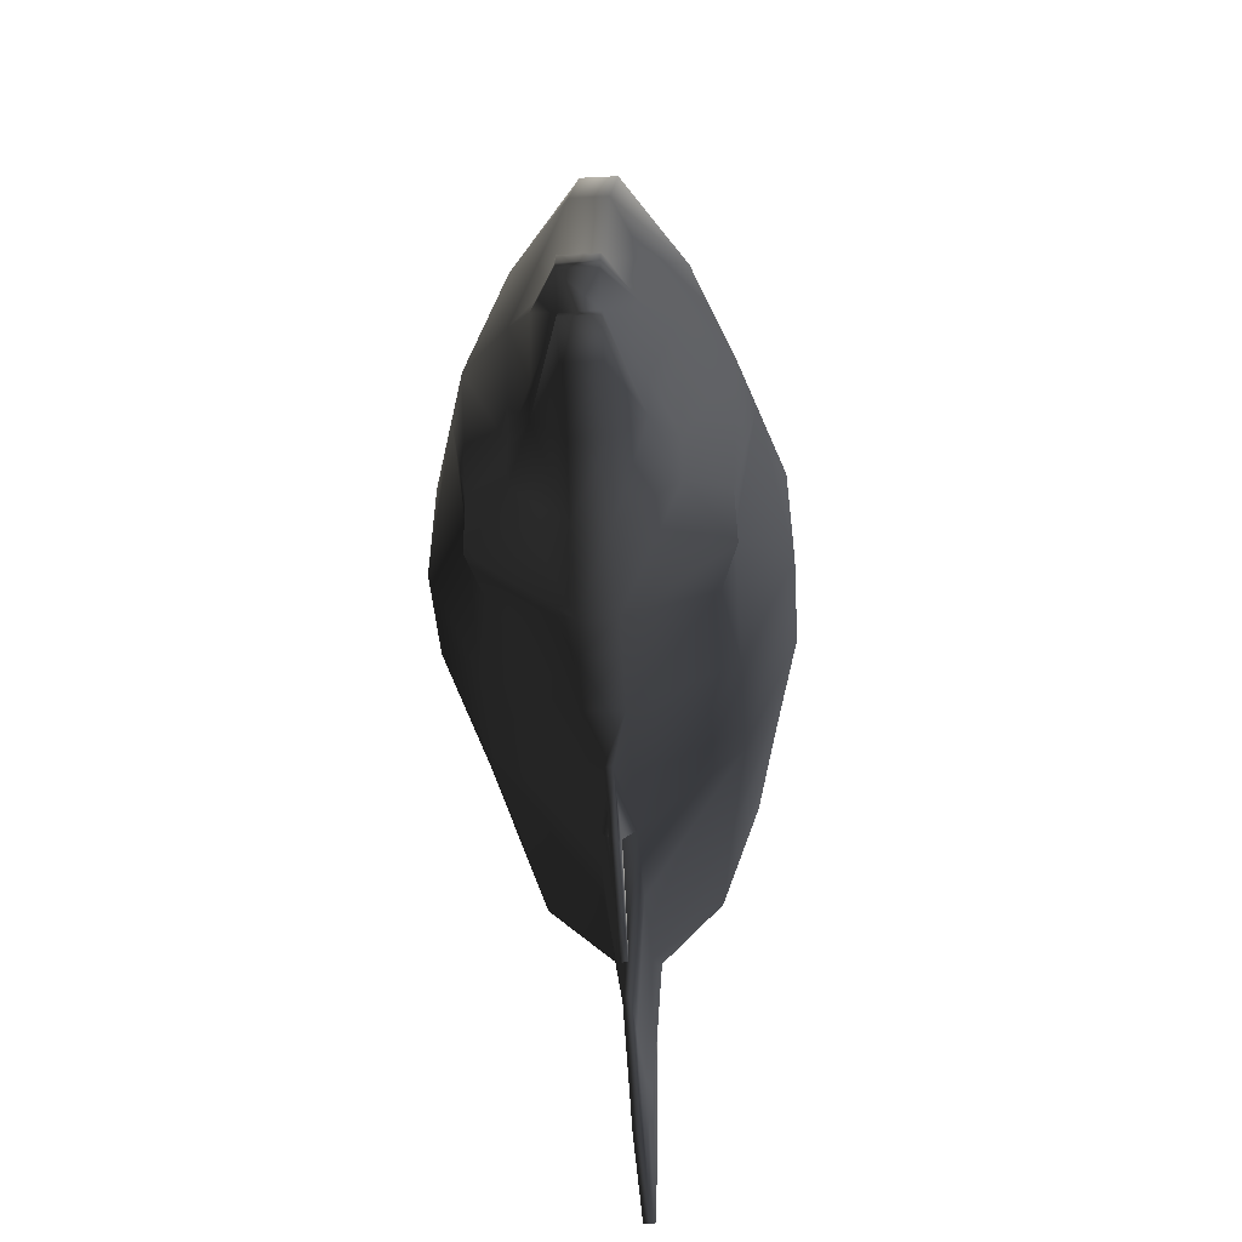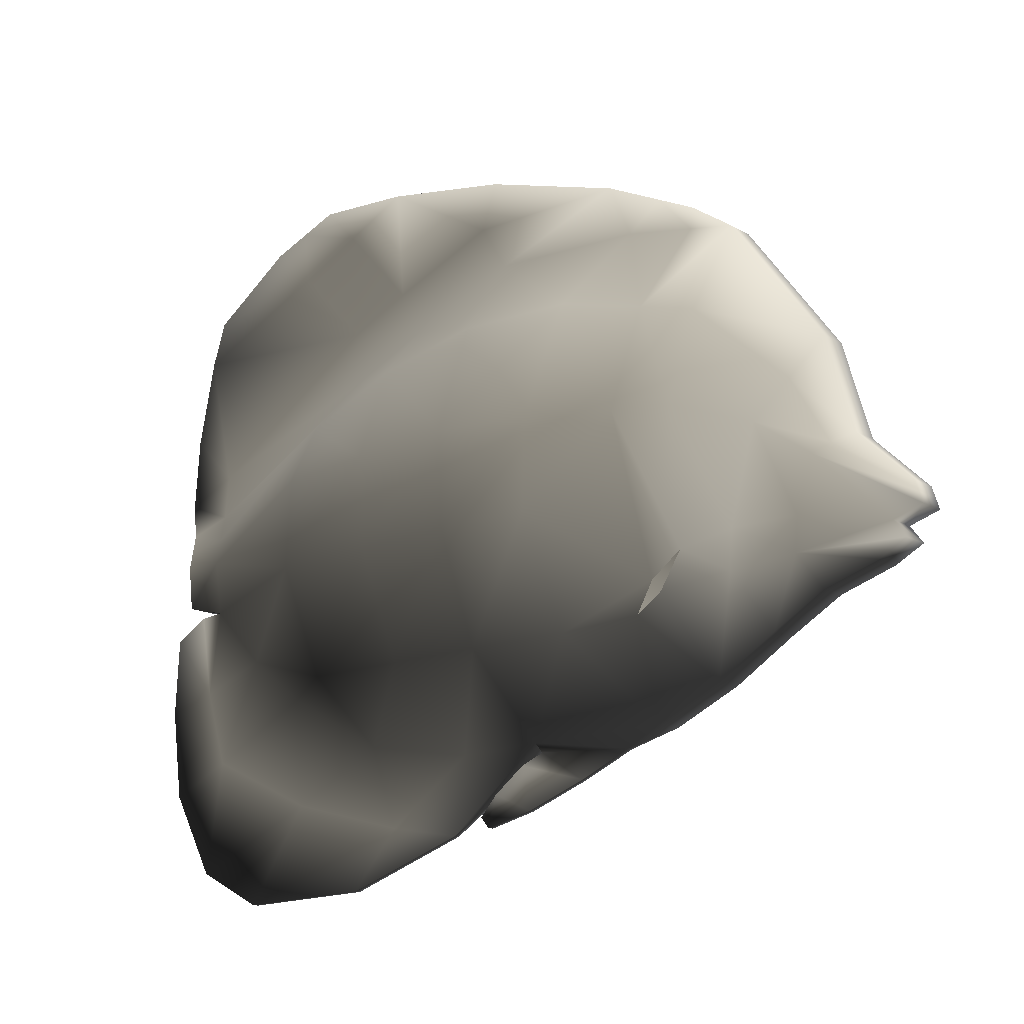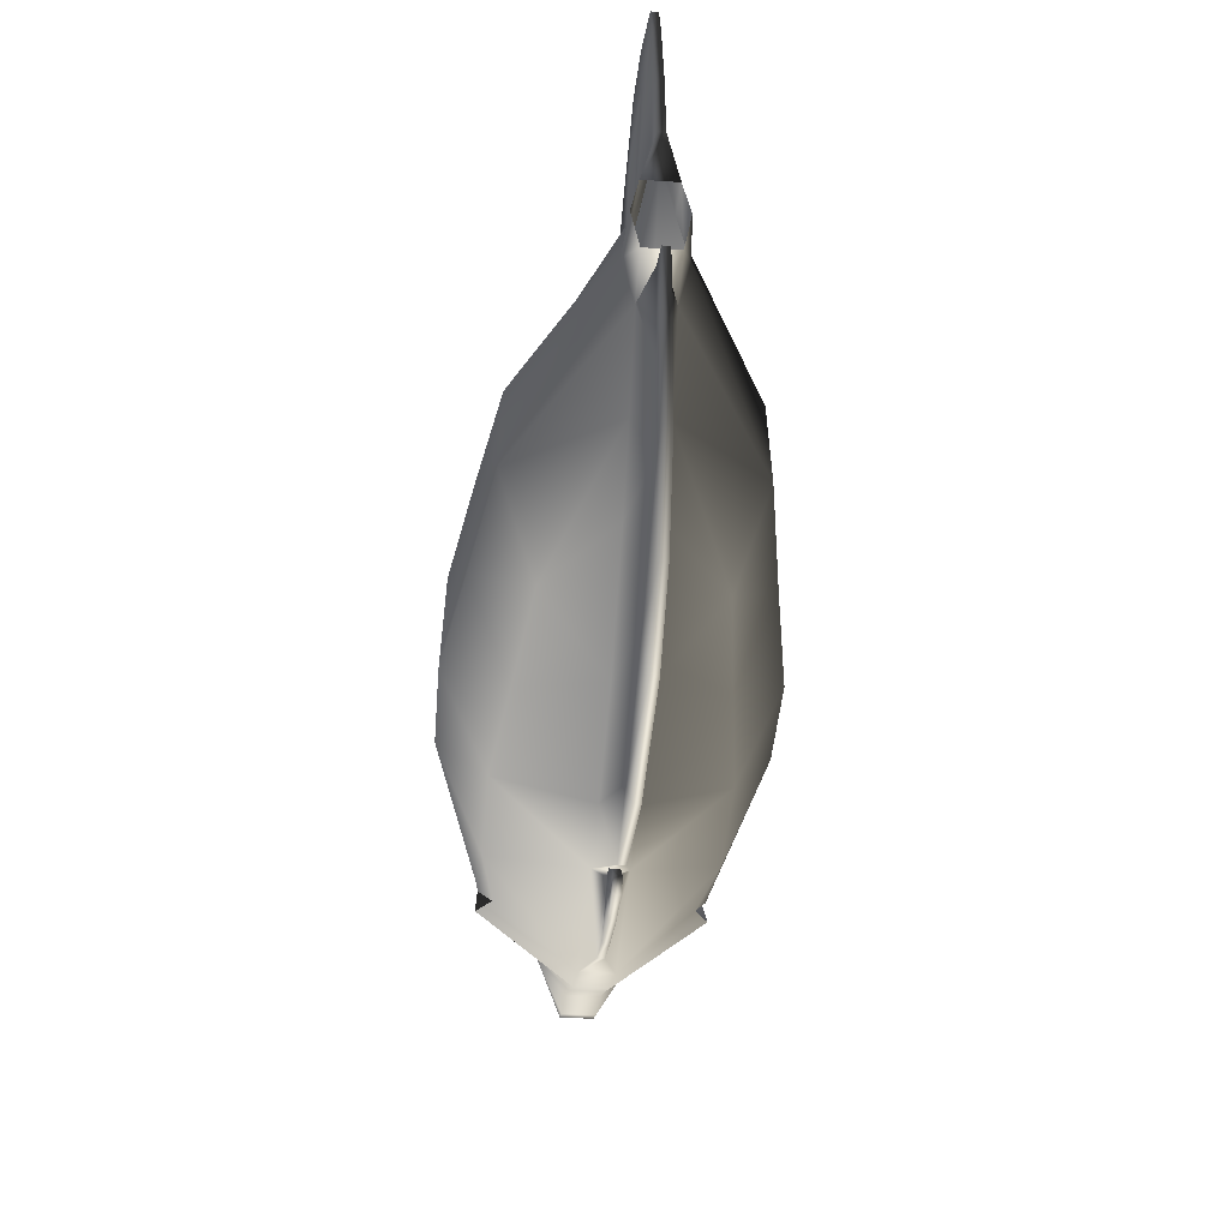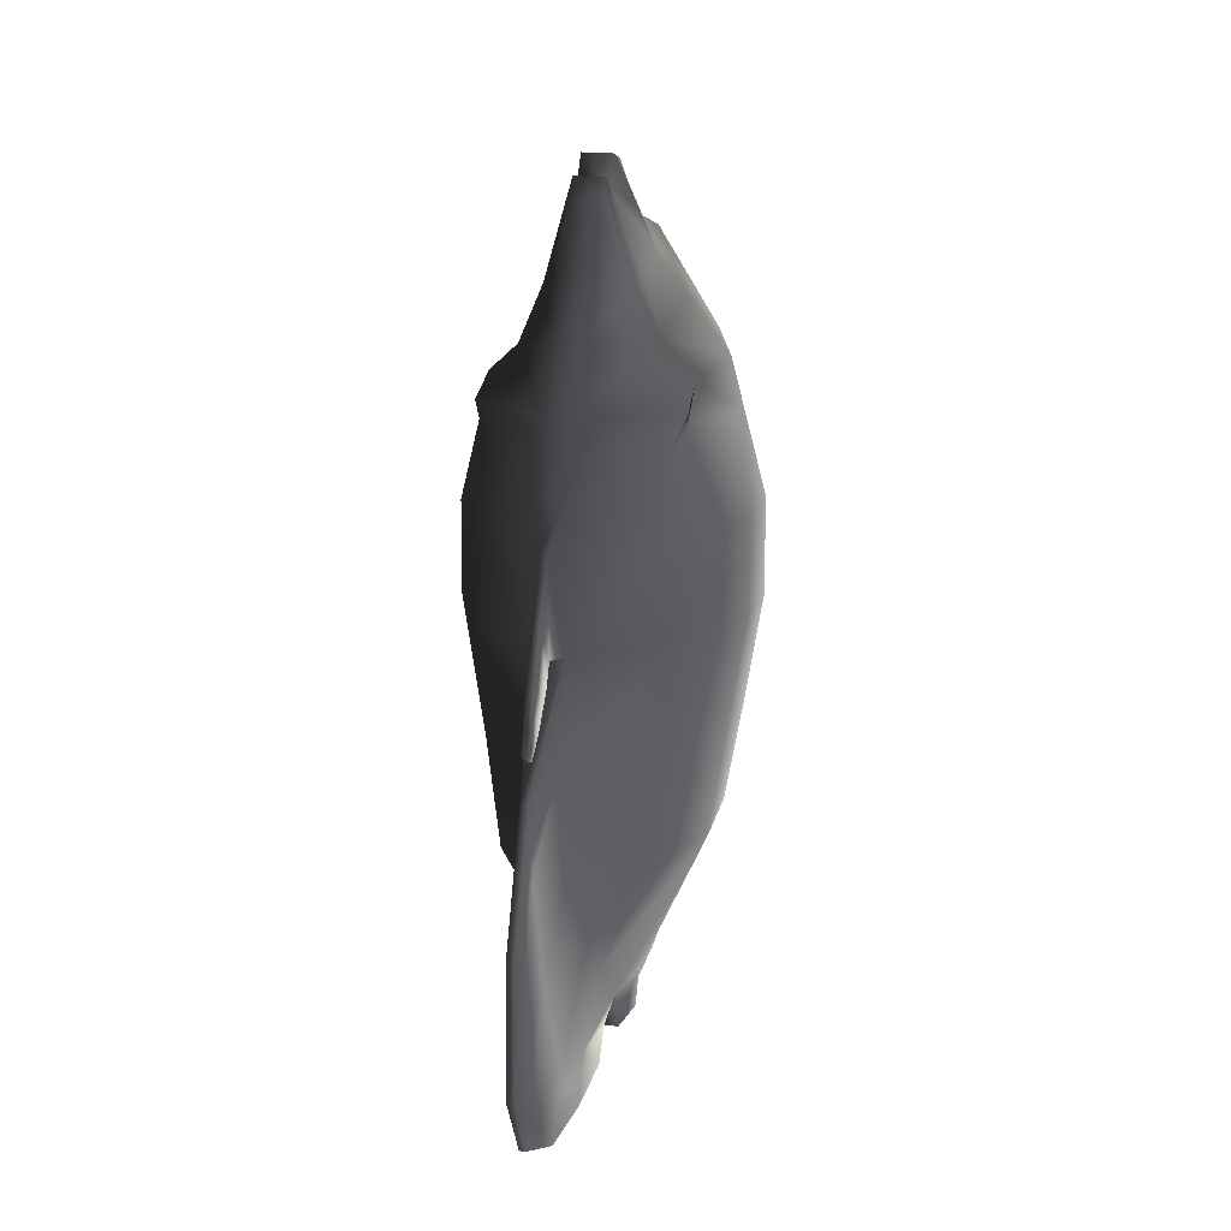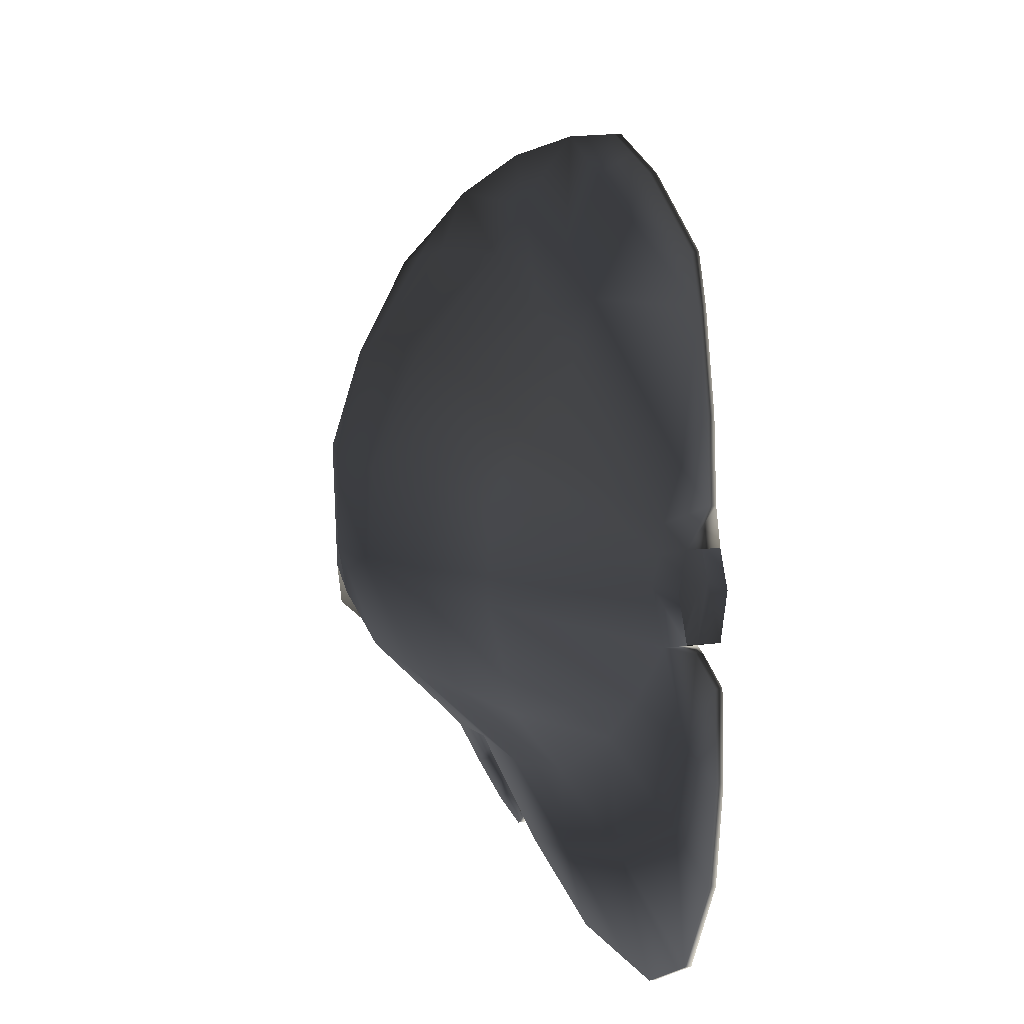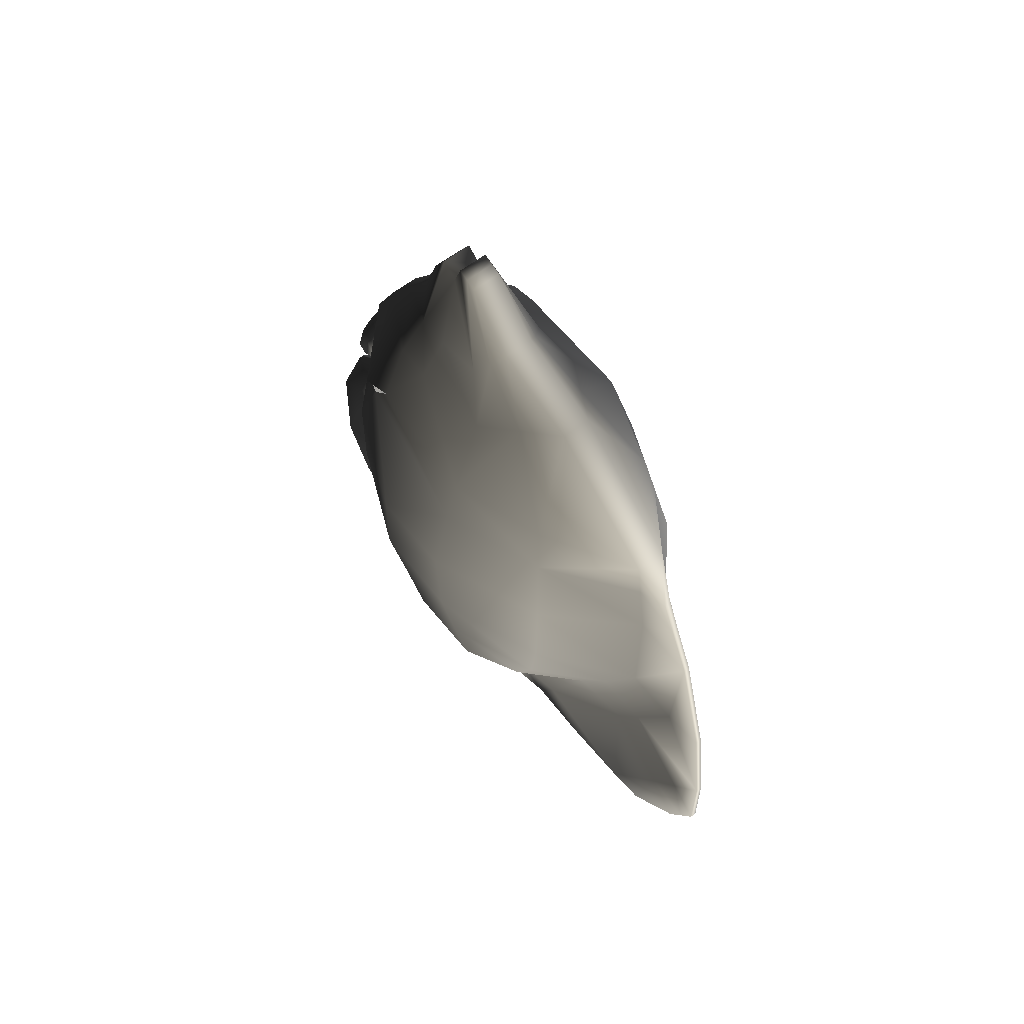
<metadata>
{"format":"obj","ext":"obj","renderer":"f3d","projection":"perspective","resolution":1024,"background":"white","views":[{"elev":-38.9,"azim":3.7,"up":"+Y"},{"elev":-13.8,"azim":-52.4,"up":"+Y"},{"elev":-43.3,"azim":175.5,"up":"+Y"},{"elev":19.1,"azim":14.7,"up":"+Z"},{"elev":9.1,"azim":158.2,"up":"+Y"},{"elev":64.3,"azim":142.9,"up":"+Z"}]}
</metadata>
<code>
v  0.2371 -0.5146 -0.2262
v  0.0462 -0.7369 -0.1395
v  0.0462 -0.5412 -0.4913
v  0.0462 -0.3879 -0.6878
v  0.2793 -0.5146 0.1456
v  0.0462 -0.7964 0.2503
v  0.3215 -0.5058 0.8476
v  0.0462 -0.7632 1.009
v  0.0462 -0.7806 0.5342
v  0.3215 -0.5146 0.4988
v  0.2039 -0.3625 1.372
v  0.0462 -0.5266 1.422
v  0.0462 -0.6557 1.227
v  0.3286 -0.4235 1.206
v  0.3449 -0.1571 -0.2799
v  0.0462 -0.1911 -0.8711
v  0.406 -0.1571 0.113
v  0.4672 -0.1485 0.8041
v  0.4671 -0.1571 0.4871
v  0.3227 -0.3038 1.271
v  0.2039 -0.236 1.38
v  0.0814 -0.0157 -0.8632
v  0.3368 0.1416 -0.2682
v  0.3965 0.1534 0.0849
v  0.4562 0.1471 0.8039
v  0.4562 0.1652 0.4663
v  0.3399 0.1324 1.256
v  0.2039 0.0764 1.463
v  0.0638 0.0714 -0.8626
v  0.2262 0.345 -0.2637
v  0.2607 0.4742 0.0773
v  0.2951 0.5484 0.832
v  0.2951 0.5441 0.4497
v  0.1251 0.2149 1.543
v  0.228 0.46 1.275
v  -0.2464 -0.5143 -0.2262
v  -0.0559 -0.3879 -0.6878
v  -0.0559 -0.5412 -0.4913
v  -0.0559 -0.7369 -0.1395
v  -0.2887 -0.5143 0.1456
v  -0.0559 -0.7964 0.2503
v  -0.3309 -0.5054 0.8476
v  -0.3309 -0.5142 0.4989
v  -0.0559 -0.7806 0.5342
v  -0.0559 -0.7632 1.009
v  -0.2136 -0.3625 1.372
v  -0.3335 -0.4235 1.206
v  -0.0559 -0.6557 1.227
v  -0.0559 -0.5266 1.422
v  -0.3547 -0.1572 -0.28
v  -0.0559 -0.1911 -0.8711
v  -0.4157 -0.1572 0.1129
v  -0.4768 -0.1486 0.804
v  -0.4768 -0.1572 0.4871
v  -0.2136 -0.236 1.38
v  -0.3251 -0.3038 1.271
v  -0.3466 0.1415 -0.2682
v  -0.0911 -0.0157 -0.8632
v  -0.4062 0.1533 0.0849
v  -0.4659 0.147 0.8039
v  -0.4659 0.1651 0.4663
v  -0.2136 0.0764 1.463
v  -0.3496 0.1324 1.256
v  -0.0735 0.0714 -0.8626
v  -0.2359 0.345 -0.2637
v  -0.2704 0.4742 0.0773
v  -0.3048 0.5484 0.832
v  -0.3048 0.544 0.4497
v  -0.1347 0.2149 1.543
v  -0.2377 0.46 1.275
v  -0.016 -1.108 -0.9414
v  -0.016 -0.8276 -1.088
v  0.0063 -0.8276 -1.088
v  0.0063 -1.108 -0.9414
v  0.0063 -1.226 -0.711
v  -0.016 -1.226 -0.711
v  -0.016 -0.9947 0.286
v  0.0063 -0.9947 0.286
v  0.0063 -1.03 0.3158
v  -0.016 -1.03 0.3158
v  -0.0559 -0.3035 1.872
v  -0.0559 -0.3567 1.778
v  0.0462 -0.3567 1.778
v  0.0462 -0.3035 1.872
v  -0.0559 -0.2461 1.829
v  0.0462 -0.2461 1.829
v  -0.0559 -0.2121 1.929
v  0.0462 -0.2121 1.929
v  0.0462 -0.1755 1.917
v  -0.0559 -0.1755 1.917
v  -0.0559 -0.1389 1.904
v  0.0462 -0.1389 1.904
v  0.0462 0.0364 1.718
v  -0.0559 0.0364 1.718
v  -0.016 0.8877 1.135
v  0.0063 0.8877 1.135
v  0.0063 0.9434 1.009
v  -0.016 0.9434 1.009
v  -0.016 1.226 -0.4193
v  0.0063 1.226 -0.4193
v  0.0063 1.173 -0.5396
v  -0.016 1.173 -0.5396
v  -0.016 0.912 -0.9342
v  -0.016 1.119 -0.6598
v  0.0063 1.119 -0.6598
v  0.0063 0.912 -0.9342
v  -0.016 -0.5244 -1.125
v  -0.016 -0.2618 -1.111
v  0.0063 -0.2618 -1.111
v  0.0063 -0.5244 -1.125
v  0.0462 -0.4211 1.594
v  0.134 -0.3222 1.554
v  0.134 -0.2081 1.563
v  0.134 -0.0317 1.619
v  0.0901 0.0056 1.658
v  -0.1437 -0.3222 1.554
v  -0.0559 -0.4211 1.594
v  -0.1437 -0.2081 1.563
v  -0.1437 -0.0317 1.619
v  -0.0998 0.0056 1.658
v  0.0462 0.3534 1.623
v  -0.0559 0.3534 1.623
v  0.0462 0.7761 1.304
v  -0.0559 0.7761 1.304
v  0.283 -0.4741 1.09
v  0.0462 -0.6982 1.141
v  0.3201 -0.383 1.171
v  0.3859 0.1382 1.078
v  0.2545 0.4949 1.1
v  0.0462 0.834 0.9237
v  0.0462 0.7989 1.154
v  -0.2866 -0.4738 1.09
v  -0.0559 -0.6982 1.141
v  -0.325 -0.383 1.171
v  -0.3956 0.1381 1.078
v  -0.2642 0.4949 1.1
v  -0.016 1.159 0.3385
v  0.0063 1.159 0.3385
v  0.0063 1.219 -0.0979
v  -0.016 1.219 -0.0979
v  0.0462 -0.1577 -1.017
v  0.0696 -0.0134 -1.009
v  -0.0559 -0.1577 -1.017
v  -0.0793 -0.0134 -1.009
v  -0.0676 0.0469 -1.008
v  0.0063 0.4756 -1.04
v  -0.016 0.4756 -1.04
v  -0.016 0.7652 -0.9814
v  0.0063 0.7652 -0.9814
v  0.0462 0.1073 -1.008
v  0.0462 0.1585 -0.8621
v  0.0579 0.0469 -1.008
v  0.0462 0.5512 -0.2191
v  0.0462 0.6792 0.0416
v  0.0462 0.8366 0.4091
v  -0.0559 0.1585 -0.8621
v  -0.0559 0.5512 -0.2191
v  -0.0559 0.6792 0.0416
v  -0.0559 0.8366 0.4091
v  -0.0559 0.834 0.9237
v  -0.0559 0.7989 1.154
v  -0.0559 0.1073 -1.008
v  0.0063 0.3182 -0.8871
v  0.0063 0.744 -0.2749
v  0.0063 0.2336 -1.058
v  -0.016 0.2336 -1.058
v  -0.016 0.3182 -0.8871
v  -0.016 0.744 -0.2749
v  -0.016 0.8463 -0.0691
v  -0.016 1.029 0.8171
v  -0.016 1.005 0.2869
v  0.0063 1.005 0.2869
v  0.0063 1.029 0.8171
v  0.0063 0.8463 -0.0691
v  0.0063 1.108 -0.3068
v  0.0063 0.9974 -0.5157
v  -0.016 0.9974 -0.5157
v  -0.016 1.108 -0.3068
v  0.0063 -1.203 -0.2455
v  -0.016 -1.203 -0.2455
v  0.0063 -0.7242 -0.8778
v  0.0063 -0.4713 -0.9519
v  0.0063 -0.9014 -0.4967
v  0.0063 -1.006 -0.08
v  0.0063 -1.047 0.1766
v  -0.016 -1.047 0.1766
v  -0.016 -1.006 -0.08
v  -0.016 -0.9014 -0.4967
v  -0.016 -0.7242 -0.8778
v  -0.016 -0.4713 -0.9519
v  -0.016 -0.1908 -0.9941
v  0.0063 -0.1908 -0.9941
v  -0.016 -0.8066 0.5316
v  -0.016 -0.8217 0.8624
v  0.0063 -0.8066 0.5316
v  0.0063 -0.8217 0.8624
v  -0.016 -0.8417 0.4517
v  -0.016 -0.904 0.6864
v  0.0063 -0.8417 0.4517
v  0.0063 -0.904 0.6864
v  -0.016 -0.9255 0.3459
v  -0.016 -0.9872 0.4794
v  0.0063 -0.9255 0.3459
v  0.0063 -0.9872 0.4794
o TropicalFish01_TropicalFish01
g TropicalFish01_TropicalFish01
f 1 2 3
f 3 4 1
f 5 6 2
f 2 1 5
f 7 8 9
f 9 10 7
f 11 12 13
f 13 14 11
f 15 1 4
f 4 16 15
f 17 5 1
f 1 15 17
f 18 7 10
f 10 19 18
f 20 21 11
f 11 14 20
f 22 23 15
f 15 16 22
f 24 17 15
f 15 23 24
f 25 18 19
f 19 26 25
f 27 28 21
f 21 20 27
f 23 22 29
f 29 30 23
f 30 31 24
f 24 23 30
f 32 25 26
f 26 33 32
f 34 28 27
f 27 35 34
f 36 37 38
f 38 39 36
f 40 36 39
f 39 41 40
f 42 43 44
f 44 45 42
f 46 47 48
f 48 49 46
f 50 51 37
f 37 36 50
f 52 50 36
f 36 40 52
f 53 54 43
f 43 42 53
f 46 55 56
f 56 47 46
f 50 57 58
f 58 51 50
f 59 57 50
f 50 52 59
f 60 61 54
f 54 53 60
f 55 62 63
f 63 56 55
f 64 58 57
f 57 65 64
f 59 66 65
f 65 57 59
f 67 68 61
f 61 60 67
f 69 70 63
f 63 62 69
f 71 72 73
f 73 74 71
f 71 74 75
f 75 76 71
f 77 78 79
f 79 80 77
f 48 13 12
f 12 49 48
f 81 82 83
f 83 84 81
f 85 81 84
f 84 86 85
f 87 85 86
f 86 88 87
f 87 88 89
f 89 90 87
f 91 92 93
f 93 94 91
f 95 96 97
f 97 98 95
f 99 100 101
f 101 102 99
f 103 104 105
f 105 106 103
f 107 108 109
f 109 110 107
f 72 107 110
f 110 73 72
f 83 111 112
f 112 84 83
f 112 113 86
f 86 84 112
f 86 113 114
f 114 88 86
f 115 93 92
f 92 89 115
f 116 117 82
f 82 81 116
f 85 118 116
f 116 81 85
f 119 118 85
f 85 87 119
f 90 120 119
f 119 87 90
f 117 111 83
f 83 82 117
f 94 93 121
f 121 122 94
f 112 111 12
f 12 11 112
f 112 11 21
f 21 113 112
f 113 21 28
f 28 114 113
f 34 121 93
f 93 115 34
f 116 46 49
f 49 117 116
f 116 118 55
f 55 46 116
f 118 119 62
f 62 55 118
f 120 69 62
f 62 119 120
f 49 12 111
f 111 117 49
f 122 121 123
f 123 124 122
f 8 7 125
f 125 126 8
f 127 125 7
f 7 18 127
f 128 127 18
f 18 25 128
f 129 32 130
f 130 131 129
f 132 42 45
f 45 133 132
f 134 53 42
f 42 132 134
f 135 60 53
f 53 134 135
f 67 60 135
f 135 136 67
f 45 8 126
f 126 133 45
f 137 138 139
f 139 140 137
f 141 142 22
f 22 16 141
f 143 141 16
f 16 51 143
f 58 144 143
f 143 51 58
f 145 144 58
f 58 64 145
f 146 147 148
f 148 149 146
f 150 151 29
f 29 152 150
f 30 29 151
f 151 153 30
f 31 30 153
f 153 154 31
f 32 33 155
f 155 130 32
f 121 34 35
f 35 123 121
f 156 64 65
f 65 157 156
f 158 66 68
f 68 159 158
f 159 68 67
f 67 160 159
f 70 69 122
f 122 124 70
f 90 89 92
f 92 91 90
f 114 115 89
f 89 88 114
f 120 90 91
f 91 94 120
f 28 34 115
f 115 114 28
f 69 120 94
f 94 122 69
f 129 35 27
f 27 128 129
f 136 70 124
f 124 161 136
f 162 145 64
f 64 156 162
f 152 29 22
f 22 142 152
f 163 164 153
f 153 151 163
f 165 163 151
f 151 150 165
f 166 165 150
f 150 162 166
f 156 167 166
f 166 162 156
f 157 168 167
f 167 156 157
f 168 157 158
f 158 169 168
f 170 171 159
f 159 160 170
f 98 170 160
f 160 161 98
f 96 95 124
f 124 123 96
f 96 123 131
f 131 97 96
f 155 172 173
f 173 130 155
f 172 155 154
f 154 174 172
f 138 137 170
f 170 173 138
f 172 139 138
f 138 173 172
f 139 172 174
f 174 175 139
f 149 176 164
f 164 163 149
f 146 149 163
f 163 165 146
f 147 146 165
f 165 166 147
f 167 148 147
f 147 166 167
f 168 177 148
f 148 167 168
f 178 177 168
f 168 169 178
f 137 140 171
f 171 170 137
f 100 99 140
f 140 139 100
f 100 139 175
f 175 101 100
f 106 105 176
f 176 149 106
f 103 106 149
f 149 148 103
f 177 104 103
f 103 148 177
f 102 104 177
f 177 178 102
f 6 5 10
f 10 9 6
f 5 17 19
f 19 10 5
f 26 19 17
f 17 24 26
f 26 24 31
f 31 33 26
f 43 40 41
f 41 44 43
f 54 52 40
f 40 43 54
f 61 59 52
f 52 54 61
f 61 68 66
f 66 59 61
f 76 75 179
f 179 180 76
f 102 101 105
f 105 104 102
f 33 31 154
f 154 155 33
f 66 158 157
f 157 65 66
f 171 169 158
f 158 159 171
f 164 174 154
f 154 153 164
f 175 174 164
f 164 176 175
f 140 178 169
f 169 171 140
f 101 175 176
f 176 105 101
f 99 102 178
f 178 140 99
f 181 182 4
f 4 3 181
f 183 181 3
f 3 2 183
f 184 183 2
f 2 6 184
f 185 184 6
f 6 9 185
f 186 185 9
f 9 44 186
f 41 187 186
f 186 44 41
f 39 188 187
f 187 41 39
f 38 189 188
f 188 39 38
f 37 190 189
f 189 38 37
f 51 191 190
f 190 37 51
f 192 191 51
f 51 16 192
f 182 192 16
f 16 4 182
f 181 73 110
f 110 182 181
f 74 73 181
f 181 183 74
f 75 74 183
f 183 184 75
f 179 75 184
f 184 185 179
f 180 179 185
f 185 186 180
f 187 76 180
f 180 186 187
f 188 71 76
f 76 187 188
f 189 72 71
f 71 188 189
f 107 72 189
f 189 190 107
f 108 107 190
f 190 191 108
f 109 108 191
f 191 192 109
f 182 110 109
f 109 192 182
f 44 193 194
f 194 45 44
f 195 193 44
f 44 9 195
f 196 195 9
f 9 8 196
f 194 196 8
f 8 45 194
f 193 197 198
f 198 194 193
f 199 197 193
f 193 195 199
f 200 199 195
f 195 196 200
f 198 200 196
f 196 194 198
f 197 201 202
f 202 198 197
f 203 201 197
f 197 199 203
f 204 203 199
f 199 200 204
f 202 204 200
f 200 198 202
f 201 77 80
f 80 202 201
f 78 77 201
f 201 203 78
f 79 78 203
f 203 204 79
f 80 79 204
f 204 202 80
f 98 97 173
f 173 170 98
f 13 126 125
f 125 14 13
f 20 127 128
f 128 27 20
f 129 131 123
f 123 35 129
f 48 47 132
f 132 133 48
f 135 134 56
f 56 63 135
f 136 135 63
f 63 70 136
f 133 126 13
f 13 48 133
f 32 129 128
f 128 25 32
f 136 161 160
f 160 67 136
f 95 98 161
f 161 124 95
f 97 131 130
f 130 173 97

</code>
